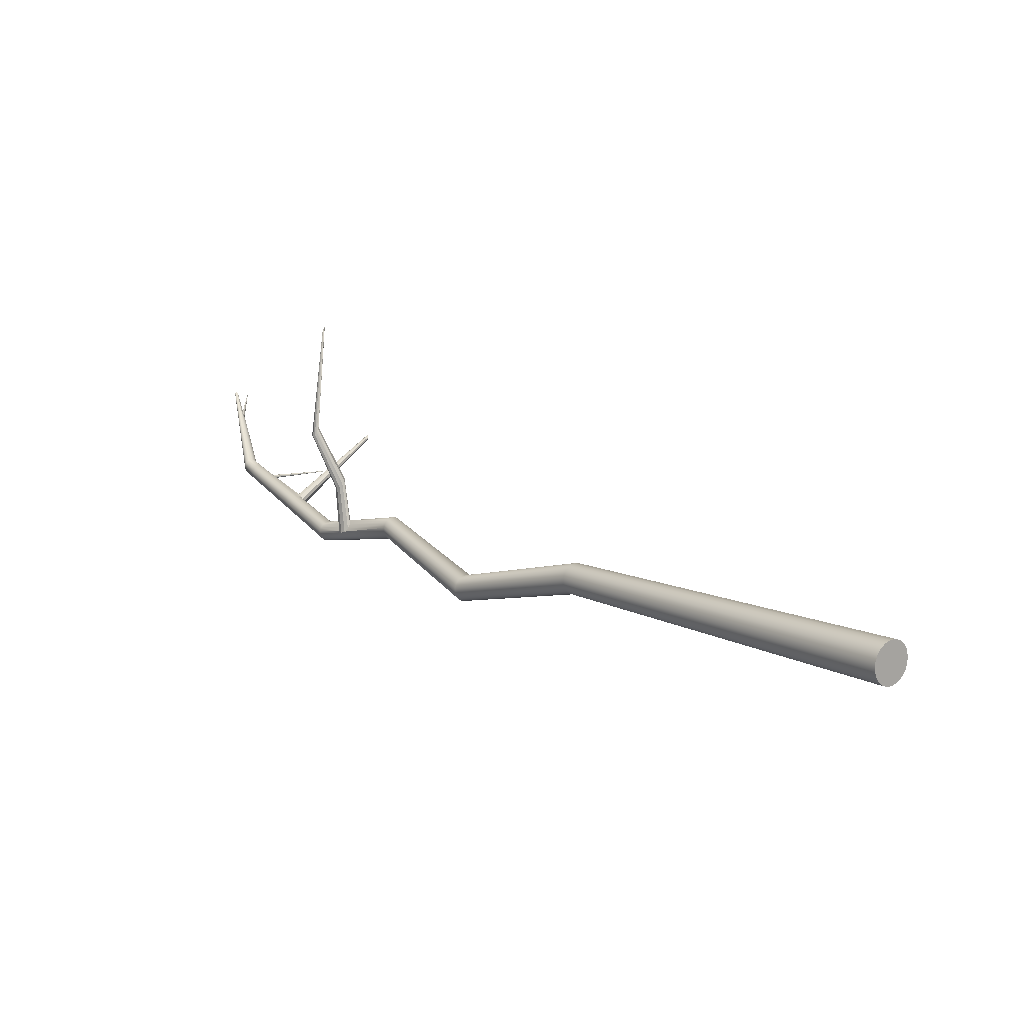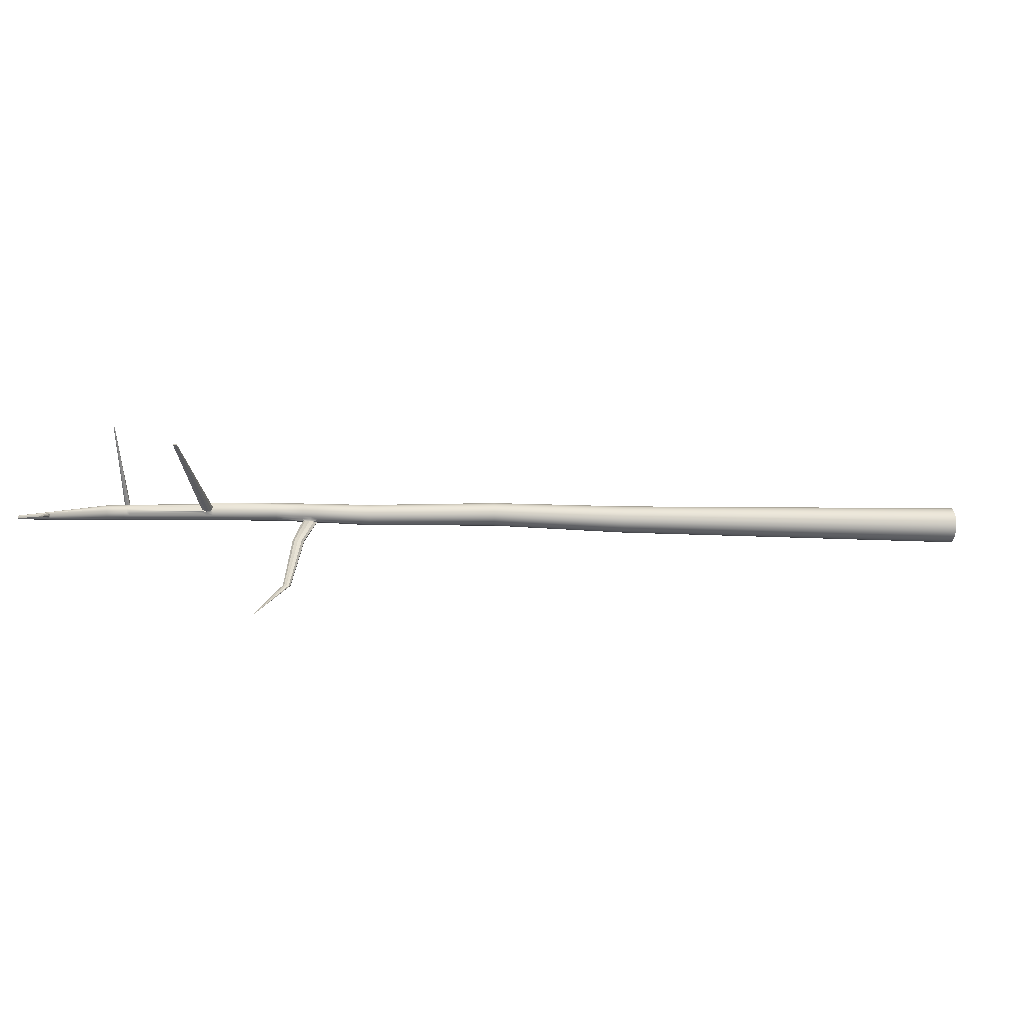
<metadata>
{"format":"obj","ext":"obj","renderer":"f3d","projection":"perspective","resolution":1024,"background":"white","views":[{"elev":-27.0,"azim":-138.1,"up":"+Y"},{"elev":3.8,"azim":-155.9,"up":"+Z"}]}
</metadata>
<code>
g default
v -0.8245 -0.4163 -0.0435
v -0.8187 -0.4275 -0.01759
v -0.8092 -0.445 0.003169
v -0.7967 -0.4671 0.01674
v -0.7826 -0.4917 0.02183
v -0.7683 -0.5163 0.01789
v -0.755 -0.5386 0.005347
v -0.7443 -0.5564 -0.01459
v -0.737 -0.5678 -0.03998
v -0.7339 -0.5719 -0.06831
v -0.7353 -0.5682 -0.09682
v -0.741 -0.557 -0.1227
v -0.7506 -0.5395 -0.1435
v -0.763 -0.5174 -0.1571
v -0.7771 -0.4928 -0.1621
v -0.7915 -0.4682 -0.1582
v -0.8047 -0.4459 -0.1457
v -0.8155 -0.4281 -0.1257
v -0.8228 -0.4167 -0.1003
v -0.8259 -0.4126 -0.07201
v 3.236 2.28 0.03581
v 3.236 2.279 0.03851
v 3.237 2.277 0.04067
v 3.239 2.275 0.04209
v 3.24 2.272 0.04262
v 3.242 2.27 0.04221
v 3.243 2.267 0.0409
v 3.244 2.265 0.03882
v 3.245 2.264 0.03618
v 3.245 2.264 0.03323
v 3.245 2.264 0.03026
v 3.244 2.265 0.02755
v 3.243 2.267 0.02539
v 3.242 2.269 0.02398
v 3.241 2.272 0.02345
v 3.239 2.275 0.02386
v 3.238 2.277 0.02517
v 3.237 2.279 0.02724
v 3.236 2.28 0.02989
v 3.236 2.28 0.03284
v -0.7799 -0.4922 -0.07016
v 3.24 2.272 0.03303
v 0.7744 0.3814 0.03749
v 0.765 0.3983 0.02717
v 0.7577 0.4116 0.01138
v 0.7533 0.42 -0.008319
v 0.7522 0.4229 -0.03
v 0.7546 0.4198 -0.05154
v 0.7601 0.4111 -0.07084
v 0.7683 0.3976 -0.086
v 0.7784 0.3806 -0.09554
v 0.7893 0.3619 -0.09853
v 0.8 0.3432 -0.09467
v 0.8095 0.3264 -0.08435
v 0.8168 0.3131 -0.06856
v 0.8212 0.3046 -0.04886
v 0.8222 0.3017 -0.02718
v 0.8199 0.3048 -0.005639
v 0.8143 0.3135 0.01366
v 0.8061 0.327 0.02882
v 0.7961 0.344 0.03837
v 0.7851 0.3627 0.04135
v 1.451 0.5499 0.04816
v 1.442 0.5646 0.03915
v 1.436 0.5762 0.02538
v 1.432 0.5836 0.008189
v 1.431 0.5861 -0.01073
v 1.433 0.5834 -0.02953
v 1.438 0.5758 -0.04637
v 1.445 0.564 -0.0596
v 1.454 0.5492 -0.06793
v 1.464 0.5329 -0.07054
v 1.473 0.5166 -0.06717
v 1.481 0.5019 -0.05816
v 1.488 0.4903 -0.04438
v 1.492 0.4829 -0.02719
v 1.492 0.4804 -0.008276
v 1.49 0.4831 0.01053
v 1.486 0.4907 0.02737
v 1.478 0.5025 0.0406
v 1.47 0.5173 0.04892
v 1.46 0.5336 0.05153
v 1.953 1.028 0.05296
v 1.946 1.041 0.04508
v 1.94 1.051 0.03303
v 1.937 1.057 0.018
v 1.936 1.059 0.001449
v 1.938 1.057 -0.01499
v 1.942 1.05 -0.02972
v 1.948 1.04 -0.04129
v 1.956 1.027 -0.04857
v 1.964 1.013 -0.05085
v 1.972 0.9986 -0.04791
v 1.979 0.9858 -0.04003
v 1.985 0.9756 -0.02798
v 1.988 0.9692 -0.01295
v 1.989 0.967 0.0036
v 1.987 0.9694 0.02005
v 1.983 0.976 0.03477
v 1.977 0.9863 0.04635
v 1.969 0.9993 0.05362
v 1.961 1.014 0.05591
v 2.429 1.173 0.06023
v 2.422 1.184 0.05329
v 2.418 1.193 0.04268
v 2.415 1.199 0.02943
v 2.414 1.201 0.01485
v 2.415 1.199 0.000362
v 2.419 1.193 -0.01261
v 2.425 1.184 -0.02281
v 2.431 1.172 -0.02922
v 2.439 1.16 -0.03123
v 2.446 1.147 -0.02864
v 2.452 1.136 -0.0217
v 2.457 1.127 -0.01108
v 2.46 1.121 0.002164
v 2.461 1.119 0.01675
v 2.459 1.121 0.03123
v 2.456 1.127 0.04421
v 2.45 1.136 0.05441
v 2.443 1.148 0.06082
v 2.436 1.16 0.06283
v 3.072 1.774 0.06647
v 3.067 1.783 0.06097
v 3.063 1.79 0.05256
v 3.06 1.795 0.04207
v 3.06 1.796 0.03052
v 3.061 1.795 0.01904
v 3.064 1.79 0.008758
v 3.068 1.783 0.000679
v 3.074 1.774 -0.004401
v 3.08 1.764 -0.005992
v 3.085 1.754 -0.003937
v 3.09 1.745 0.001561
v 3.094 1.738 0.009973
v 3.096 1.733 0.02047
v 3.097 1.732 0.03202
v 3.096 1.734 0.0435
v 3.093 1.738 0.05378
v 3.088 1.745 0.06186
v 3.083 1.754 0.06694
v 3.077 1.764 0.06853
v 3.185 2.126 0.0469
v 3.183 2.128 0.04251
v 3.181 2.13 0.03396
v 3.178 2.125 0.0276
v 3.182 2.131 0.02656
v 3.184 2.129 0.02158
v 3.186 2.125 0.01766
v 3.188 2.121 0.01519
v 3.191 2.116 0.01442
v 3.194 2.111 0.01542
v 3.196 2.107 0.01809
v 3.198 2.104 0.02217
v 3.2 2.101 0.02726
v 3.2 2.101 0.03286
v 3.199 2.101 0.03842
v 3.198 2.104 0.0434
v 3.196 2.107 0.04733
v 3.193 2.112 0.04979
v 3.19 2.116 0.05056
v 3.187 2.121 0.04957
v 3.184 2.11 0.05014
v 3.181 2.114 0.04737
v 3.182 2.122 0.04824
v 3.174 2.116 0.02716
v 3.178 2.12 0.02631
v 3.18 2.117 0.02114
v 3.182 2.114 0.01709
v 3.185 2.109 0.01453
v 3.188 2.104 0.01373
v 3.19 2.099 0.01477
v 3.193 2.095 0.01753
v 3.195 2.091 0.02175
v 3.196 2.089 0.02703
v 3.196 2.088 0.03283
v 3.196 2.089 0.0386
v 3.194 2.091 0.04376
v 3.192 2.095 0.04782
v 3.189 2.1 0.05037
v 3.186 2.105 0.05117
v 3.182 2.092 0.05182
v 3.179 2.097 0.05075
v 3.177 2.102 0.04789
v 3.179 2.114 0.04781
v 3.175 2.109 0.04145
v 3.173 2.11 0.0329
v 3.174 2.108 0.02603
v 3.175 2.105 0.02068
v 3.178 2.101 0.01647
v 3.18 2.097 0.01382
v 3.183 2.091 0.01299
v 3.186 2.086 0.01406
v 3.189 2.082 0.01693
v 3.191 2.078 0.02131
v 3.192 2.076 0.02678
v 3.193 2.075 0.0328
v 3.192 2.076 0.03878
v 3.19 2.078 0.04414
v 3.188 2.082 0.04835
v 3.185 2.087 0.05099
v 3.153 2.23 0.03771
v 3.152 2.229 0.03627
v 3.153 2.232 0.03691
v 3.152 2.232 0.03573
v 3.151 2.228 0.03481
v 3.151 2.231 0.03486
v 3.152 2.227 0.03766
v 3.152 2.226 0.03679
v 3.151 2.226 0.03562
v 3.011 1.699 0.06778
v 3.006 1.713 0.06583
v 3 1.722 0.06018
v 2.996 1.729 0.05155
v 2.994 1.734 0.04077
v 2.993 1.735 0.02891
v 2.995 1.734 0.01712
v 2.998 1.729 0.006563
v 3.002 1.721 -0.001732
v 3.008 1.712 -0.006951
v 3.014 1.702 -0.008587
v 3.02 1.692 -0.006474
v 3.025 1.682 -0.000826
v 3.029 1.675 0.00781
v 3.031 1.671 0.01859
v 3.032 1.669 0.03045
v 3.03 1.671 0.04223
v 3.027 1.675 0.05279
v 3.023 1.684 0.06191
v 3.02 1.694 0.06477
v 3.001 1.695 0.06918
v 2.998 1.706 0.06576
v 2.993 1.715 0.0601
v 2.989 1.722 0.05143
v 2.987 1.727 0.04063
v 2.986 1.729 0.02873
v 2.987 1.727 0.01691
v 2.99 1.722 0.006322
v 2.995 1.715 -0.001995
v 3 1.705 -0.00723
v 3.006 1.695 -0.008872
v 3.012 1.685 -0.006753
v 3.018 1.676 -0.001086
v 3.022 1.668 0.007573
v 3.024 1.664 0.01838
v 3.025 1.662 0.03028
v 3.023 1.664 0.0421
v 3.02 1.669 0.05269
v 3.018 1.674 0.06089
v 2.998 1.676 0.0653
v 2.995 1.686 0.06815
v 2.989 1.697 0.06567
v 2.983 1.706 0.05998
v 2.979 1.713 0.05128
v 2.977 1.718 0.04043
v 2.976 1.72 0.02849
v 2.978 1.718 0.01663
v 2.981 1.713 0.006
v 2.985 1.706 -0.002352
v 2.991 1.696 -0.007604
v 2.997 1.686 -0.00925
v 3.003 1.676 -0.007124
v 3.008 1.666 -0.00144
v 3.012 1.659 0.007256
v 3.014 1.654 0.0181
v 3.015 1.653 0.03005
v 3.014 1.655 0.04191
v 3.011 1.659 0.05254
v 3.007 1.671 0.06229
v 2.954 1.868 0.4707
v 2.953 1.87 0.4751
v 2.956 1.869 0.4702
v 2.954 1.87 0.4735
v 2.956 1.866 0.4663
v 2.956 1.868 0.4672
v 2.952 1.866 0.4712
v 2.952 1.868 0.4742
v 2.954 1.865 0.4679
v 2.732 1.422 0.06315
v 2.727 1.433 0.0656
v 2.717 1.446 0.06359
v 2.713 1.459 0.0502
v 2.7 1.464 0.03682
v 2.683 1.459 0.02855
v 2.706 1.47 0.02194
v 2.707 1.468 0.008809
v 2.711 1.463 -0.002943
v 2.716 1.455 -0.01218
v 2.722 1.445 -0.01799
v 2.729 1.433 -0.01982
v 2.735 1.422 -0.01746
v 2.741 1.411 -0.01118
v 2.745 1.403 -0.001554
v 2.748 1.398 0.01044
v 2.749 1.396 0.02365
v 2.747 1.398 0.03678
v 2.744 1.404 0.04853
v 2.74 1.414 0.0585
v 2.705 1.413 0.06539
v 2.711 1.429 0.07187
v 2.669 1.445 0.02856
v 2.685 1.45 0.02142
v 2.686 1.449 0.00819
v 2.689 1.443 -0.003659
v 2.694 1.435 -0.01296
v 2.701 1.424 -0.01882
v 2.707 1.413 -0.02065
v 2.714 1.402 -0.01829
v 2.72 1.391 -0.01195
v 2.724 1.383 -0.00226
v 2.727 1.378 0.009835
v 2.727 1.376 0.02315
v 2.726 1.378 0.03637
v 2.723 1.383 0.04822
v 2.718 1.394 0.0582
v 2.71 1.402 0.06297
v 2.681 1.391 0.06516
v 2.697 1.416 0.07189
v 2.68 1.411 0.06362
v 2.667 1.416 0.05023
v 2.663 1.429 0.03684
v 2.661 1.428 0.02083
v 2.662 1.426 0.007498
v 2.665 1.421 -0.004449
v 2.67 1.413 -0.01384
v 2.677 1.402 -0.01975
v 2.683 1.391 -0.02159
v 2.69 1.379 -0.01921
v 2.696 1.369 -0.01281
v 2.7 1.36 -0.003038
v 2.703 1.355 0.009157
v 2.704 1.353 0.02258
v 2.702 1.355 0.03592
v 2.699 1.361 0.04787
v 2.694 1.371 0.05786
v 2.687 1.379 0.06278
v 2.579 1.894 0.3947
v 2.572 1.897 0.3919
v 2.58 1.901 0.3932
v 2.577 1.908 0.3909
v 2.569 1.902 0.3898
v 2.572 1.911 0.3885
v 2.562 1.905 0.387
v 2.566 1.91 0.3871
v 2.575 1.889 0.3946
v 2.569 1.888 0.3932
v 2.564 1.892 0.3908
v 2.561 1.898 0.3885
v 2.301 1.117 -0.03442
v 2.296 1.094 -0.03803
v 2.319 1.094 -0.02687
v 2.324 1.084 -0.01585
v 2.327 1.078 -0.002102
v 2.328 1.076 0.01303
v 2.326 1.078 0.02807
v 2.322 1.085 0.04154
v 2.316 1.094 0.05212
v 2.309 1.106 0.05879
v 2.302 1.119 0.06087
v 2.294 1.132 0.05818
v 2.288 1.144 0.05097
v 2.283 1.153 0.03995
v 2.28 1.159 0.0262
v 2.279 1.161 0.01106
v 2.28 1.159 -0.003973
v 2.284 1.153 -0.01744
v 2.269 1.151 -0.02914
v 2.29 1.139 -0.03102
v 2.278 1.077 -0.04048
v 2.278 1.081 -0.02846
v 2.283 1.071 -0.01731
v 2.286 1.065 -0.003403
v 2.287 1.063 0.0119
v 2.285 1.065 0.02711
v 2.281 1.072 0.04073
v 2.276 1.081 0.05143
v 2.269 1.093 0.05817
v 2.261 1.106 0.06027
v 2.253 1.119 0.05755
v 2.247 1.131 0.05026
v 2.241 1.141 0.03912
v 2.238 1.147 0.02522
v 2.238 1.149 0.009909
v 2.239 1.147 -0.005295
v 2.243 1.14 -0.01892
v 2.245 1.148 -0.02949
v 2.233 1.086 -0.03895
v 2.254 1.074 -0.04083
v 2.242 1.069 -0.02984
v 2.247 1.06 -0.01859
v 2.25 1.054 -0.004552
v 2.251 1.052 0.0109
v 2.25 1.054 0.02626
v 2.246 1.06 0.04001
v 2.24 1.07 0.05082
v 2.233 1.082 0.05762
v 2.225 1.095 0.05975
v 2.217 1.108 0.057
v 2.21 1.12 0.04964
v 2.205 1.13 0.03839
v 2.202 1.136 0.02434
v 2.201 1.138 0.008893
v 2.203 1.136 -0.006462
v 2.207 1.13 -0.02022
v 2.227 1.131 -0.03194
v 2.223 1.108 -0.03555
v 2.062 1.993 -0.4154
v 2.065 1.987 -0.4158
v 2.064 1.994 -0.4151
v 2.068 1.986 -0.4156
v 2.07 1.978 -0.4163
v 2.07 1.98 -0.416
v 2.057 2.002 -0.4149
v 2.059 2 -0.4149
v 2.063 1.986 -0.4161
v 2.067 1.98 -0.4164
v 2.056 2 -0.4152
v 2.059 1.994 -0.4157
v 2.204 1.335 -0.1141
v 2.19 1.322 -0.116
v 2.187 1.302 -0.119
v 2.196 1.283 -0.1217
v 2.213 1.273 -0.1232
v 2.233 1.275 -0.123
v 2.247 1.288 -0.121
v 2.249 1.308 -0.1181
v 2.24 1.327 -0.1153
v 2.223 1.337 -0.1138
v 2.16 1.506 -0.3311
v 2.159 1.491 -0.3331
v 2.166 1.477 -0.3349
v 2.178 1.468 -0.336
v 2.191 1.469 -0.3358
v 2.2 1.478 -0.3344
v 2.201 1.492 -0.3324
v 2.194 1.507 -0.3306
v 2.181 1.515 -0.3295
v 2.168 1.515 -0.3297
g polySurface16 NIEVE2:pCylinder3
f 1 2 45 46
f 2 3 44 45
f 3 4 43 44
f 4 5 62 43
f 5 6 61 62
f 6 7 60 61
f 7 8 59 60
f 8 9 58 59
f 9 10 57 58
f 10 11 56 57
f 11 12 55 56
f 12 13 54 55
f 13 14 53 54
f 14 15 52 53
f 15 16 51 52
f 16 17 50 51
f 17 18 49 50
f 18 19 48 49
f 19 20 47 48
f 20 1 46 47
f 2 1 41
f 3 2 41
f 4 3 41
f 5 4 41
f 6 5 41
f 7 6 41
f 8 7 41
f 9 8 41
f 10 9 41
f 11 10 41
f 12 11 41
f 13 12 41
f 14 13 41
f 15 14 41
f 16 15 41
f 17 16 41
f 18 17 41
f 19 18 41
f 20 19 41
f 1 20 41
f 21 22 42
f 22 23 42
f 23 24 42
f 24 25 42
f 25 26 42
f 26 27 42
f 27 28 42
f 28 29 42
f 29 30 42
f 30 31 42
f 31 32 42
f 32 33 42
f 33 34 42
f 34 35 42
f 35 36 42
f 36 37 42
f 37 38 42
f 38 39 42
f 39 40 42
f 40 21 42
f 44 43 63 64
f 45 44 64 65
f 46 45 65 66
f 47 46 66 67
f 48 47 67 68
f 49 48 68 69
f 50 49 69 70
f 51 50 70 71
f 52 51 71 72
f 53 52 72 73
f 54 53 73 74
f 55 54 74 75
f 56 55 75 76
f 57 56 76 77
f 58 57 77 78
f 59 58 78 79
f 60 59 79 80
f 61 60 80 81
f 62 61 81 82
f 43 62 82 63
f 64 63 83 84
f 65 64 84 85
f 66 65 85 86
f 67 66 86 87
f 68 67 87 88
f 69 68 88 89
f 70 69 89 90
f 71 70 90 91
f 72 71 91 92
f 73 72 92 93
f 74 73 93 94
f 75 74 94 95
f 76 75 95 96
f 77 76 96 97
f 78 77 97 98
f 79 78 98 99
f 80 79 99 100
f 81 80 100 101
f 82 81 101 102
f 63 82 102 83
f 84 83 398 399
f 85 84 399 400
f 86 85 400 401
f 87 86 401 402
f 88 87 402 403
f 89 88 403 404
f 90 89 404 405
f 91 90 405 406
f 92 91 406 387
f 93 92 387 388
f 94 93 388 389
f 95 94 389 390
f 96 95 390 391
f 97 96 391 392
f 98 97 392 393
f 99 98 393 394
f 100 99 394 395
f 101 100 395 396
f 102 101 396 397
f 83 102 397 398
f 104 103 318 319
f 105 104 319 320
f 106 105 320 321
f 107 106 321 322
f 108 107 322 323
f 109 108 323 324
f 110 109 324 325
f 111 110 325 326
f 112 111 326 327
f 113 112 327 328
f 114 113 328 329
f 115 114 329 330
f 116 115 330 331
f 117 116 331 332
f 118 117 332 333
f 119 118 333 334
f 120 119 334 335
f 121 120 335 336
f 122 121 336 317
f 103 122 317 318
f 124 123 183 184
f 125 124 184 185
f 126 125 185 186
f 127 126 186 187
f 128 127 187 188
f 129 128 188 189
f 130 129 189 190
f 131 130 190 191
f 132 131 191 192
f 133 132 192 193
f 134 133 193 194
f 135 134 194 195
f 136 135 195 196
f 137 136 196 197
f 138 137 197 198
f 139 138 198 199
f 140 139 199 200
f 141 140 200 201
f 142 141 201 182
f 123 142 182 183
f 144 143 23 22
f 145 144 22 21
f 146 145 21 40
f 147 146 40 39
f 148 147 39 38
f 149 148 38 37
f 150 149 37 36
f 151 150 36 35
f 152 151 35 34
f 153 152 34 33
f 154 153 33 32
f 155 154 32 31
f 156 155 31 30
f 157 156 30 29
f 158 157 29 28
f 159 158 28 27
f 160 159 27 26
f 161 160 26 25
f 162 161 25 24
f 143 162 24 23
f 164 163 162 143
f 165 164 143 144
f 203 202 204 205
f 206 203 205 207
f 167 166 146 147
f 168 167 147 148
f 169 168 148 149
f 170 169 149 150
f 171 170 150 151
f 172 171 151 152
f 173 172 152 153
f 174 173 153 154
f 175 174 154 155
f 176 175 155 156
f 177 176 156 157
f 178 177 157 158
f 179 178 158 159
f 180 179 159 160
f 181 180 160 161
f 163 181 161 162
f 183 182 181 163
f 184 183 163 164
f 185 184 164 165
f 209 208 202 203
f 210 209 203 206
f 188 187 166 167
f 189 188 167 168
f 190 189 168 169
f 191 190 169 170
f 192 191 170 171
f 193 192 171 172
f 194 193 172 173
f 195 194 173 174
f 196 195 174 175
f 197 196 175 176
f 198 197 176 177
f 199 198 177 178
f 200 199 178 179
f 201 200 179 180
f 182 201 180 181
f 165 144 204 202
f 144 145 205 204
f 145 146 207 205
f 146 166 206 207
f 186 185 208 209
f 185 165 202 208
f 187 186 209 210
f 166 187 210 206
f 212 211 142 123
f 213 212 123 124
f 214 213 124 125
f 215 214 125 126
f 216 215 126 127
f 217 216 127 128
f 218 217 128 129
f 219 218 129 130
f 220 219 130 131
f 221 220 131 132
f 222 221 132 133
f 223 222 133 134
f 224 223 134 135
f 225 224 135 136
f 226 225 136 137
f 227 226 137 138
f 228 227 138 139
f 229 228 139 140
f 230 229 140 141
f 211 230 141 142
f 271 270 272 273
f 232 231 211 212
f 233 232 212 213
f 234 233 213 214
f 235 234 214 215
f 236 235 215 216
f 237 236 216 217
f 238 237 217 218
f 239 238 218 219
f 240 239 219 220
f 241 240 220 221
f 242 241 221 222
f 243 242 222 223
f 244 243 223 224
f 245 244 224 225
f 246 245 225 226
f 247 246 226 227
f 248 247 227 228
f 249 248 228 229
f 270 274 275 272
f 277 276 270 271
f 252 251 231 232
f 253 252 232 233
f 254 253 233 234
f 255 254 234 235
f 256 255 235 236
f 257 256 236 237
f 258 257 237 238
f 259 258 238 239
f 260 259 239 240
f 261 260 240 241
f 262 261 241 242
f 263 262 242 243
f 264 263 243 244
f 265 264 244 245
f 266 265 245 246
f 267 266 246 247
f 268 267 247 248
f 269 268 248 249
f 276 278 274 270
f 230 211 273 272
f 211 231 271 273
f 249 229 275 274
f 229 230 272 275
f 251 250 276 277
f 231 251 277 271
f 250 269 278 276
f 269 249 274 278
f 280 279 250 251
f 281 280 251 252
f 282 281 252 253
f 283 282 253 254
f 284 283 254 255
f 285 284 255 256
f 286 285 256 257
f 287 286 257 258
f 288 287 258 259
f 289 288 259 260
f 290 289 260 261
f 291 290 261 262
f 292 291 262 263
f 293 292 263 264
f 294 293 264 265
f 295 294 265 266
f 296 295 266 267
f 297 296 267 268
f 298 297 268 269
f 279 298 269 250
f 300 299 280 281
f 338 337 339 340
f 341 338 340 342
f 343 341 342 344
f 302 301 284 285
f 303 302 285 286
f 304 303 286 287
f 305 304 287 288
f 306 305 288 289
f 307 306 289 290
f 308 307 290 291
f 309 308 291 292
f 310 309 292 293
f 311 310 293 294
f 312 311 294 295
f 313 312 295 296
f 314 313 296 297
f 315 314 297 298
f 316 315 298 279
f 299 316 279 280
f 318 317 299 300
f 346 345 337 338
f 347 346 338 341
f 348 347 341 343
f 322 321 301 302
f 323 322 302 303
f 324 323 303 304
f 325 324 304 305
f 326 325 305 306
f 327 326 306 307
f 328 327 307 308
f 329 328 308 309
f 330 329 309 310
f 331 330 310 311
f 332 331 311 312
f 333 332 312 313
f 334 333 313 314
f 335 334 314 315
f 336 335 315 316
f 317 336 316 299
f 300 281 339 337
f 281 282 340 339
f 282 283 342 340
f 283 284 344 342
f 284 301 343 344
f 319 318 345 346
f 318 300 337 345
f 320 319 346 347
f 321 320 347 348
f 301 321 348 343
f 350 349 112 113
f 351 350 113 114
f 352 351 114 115
f 353 352 115 116
f 354 353 116 117
f 355 354 117 118
f 356 355 118 119
f 357 356 119 120
f 358 357 120 121
f 359 358 121 122
f 360 359 122 103
f 361 360 103 104
f 362 361 104 105
f 363 362 105 106
f 364 363 106 107
f 365 364 107 108
f 366 365 108 109
f 367 366 109 110
f 368 367 110 111
f 349 368 111 112
f 408 407 409 410
f 411 408 410 412
f 370 369 350 351
f 371 370 351 352
f 372 371 352 353
f 373 372 353 354
f 374 373 354 355
f 375 374 355 356
f 376 375 356 357
f 377 376 357 358
f 378 377 358 359
f 379 378 359 360
f 380 379 360 361
f 381 380 361 362
f 382 381 362 363
f 383 382 363 364
f 384 383 364 365
f 385 384 365 366
f 386 385 366 367
f 407 413 414 409
f 416 415 408 411
f 389 388 369 370
f 390 389 370 371
f 391 390 371 372
f 392 391 372 373
f 393 392 373 374
f 394 393 374 375
f 395 394 375 376
f 396 395 376 377
f 397 396 377 378
f 398 397 378 379
f 399 398 379 380
f 400 399 380 381
f 401 400 381 382
f 402 401 382 383
f 403 402 383 384
f 404 403 384 385
f 405 404 385 386
f 418 417 413 407
f 415 418 407 408
f 368 349 426 427
f 349 350 425 426
f 350 369 424 425
f 386 367 428 419
f 367 368 427 428
f 388 387 422 423
f 369 388 423 424
f 406 405 420 421
f 405 386 419 420
f 387 406 421 422
f 420 419 438 429
f 421 420 429 430
f 422 421 430 431
f 423 422 431 432
f 424 423 432 433
f 425 424 433 434
f 426 425 434 435
f 427 426 435 436
f 428 427 436 437
f 419 428 437 438
f 430 429 417 418
f 431 430 418 415
f 432 431 415 416
f 433 432 416 411
f 434 433 411 412
f 435 434 412 410
f 436 435 410 409
f 437 436 409 414
f 438 437 414 413
f 429 438 413 417

</code>
